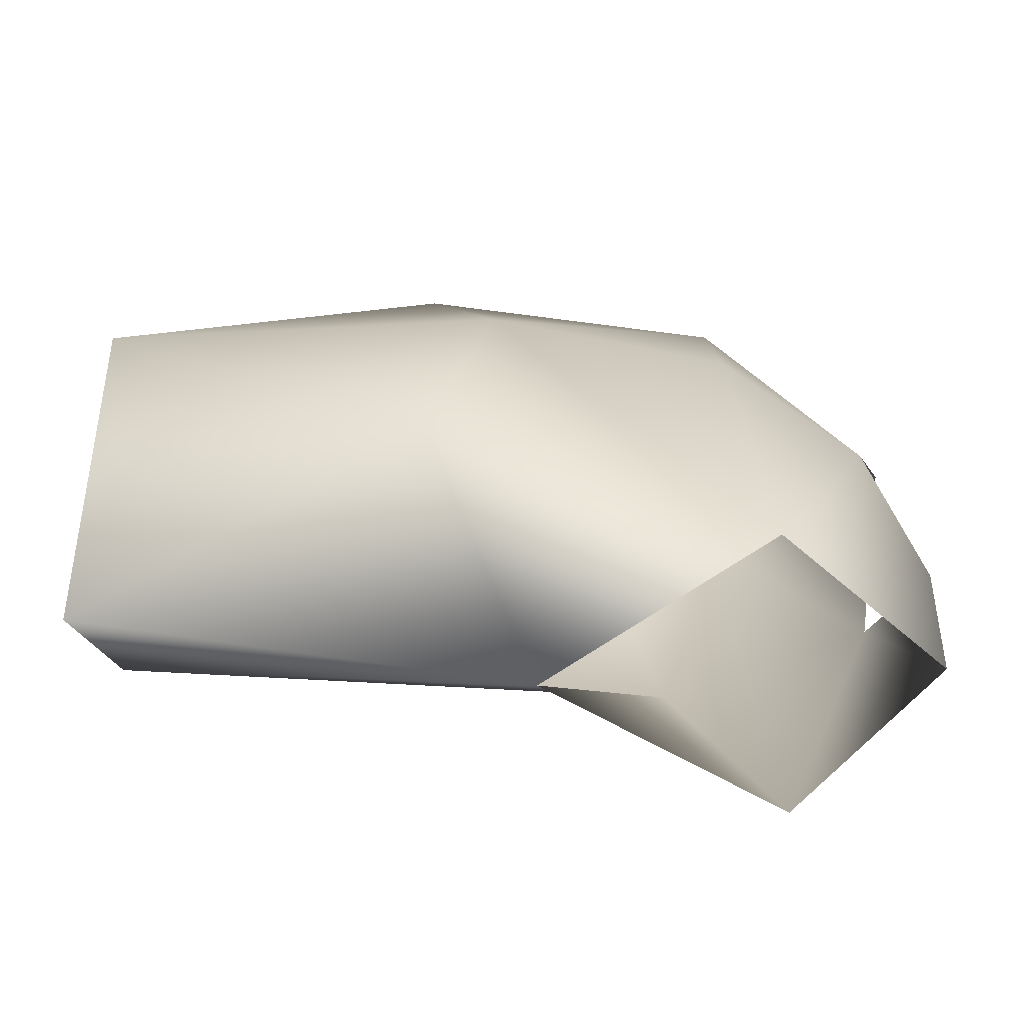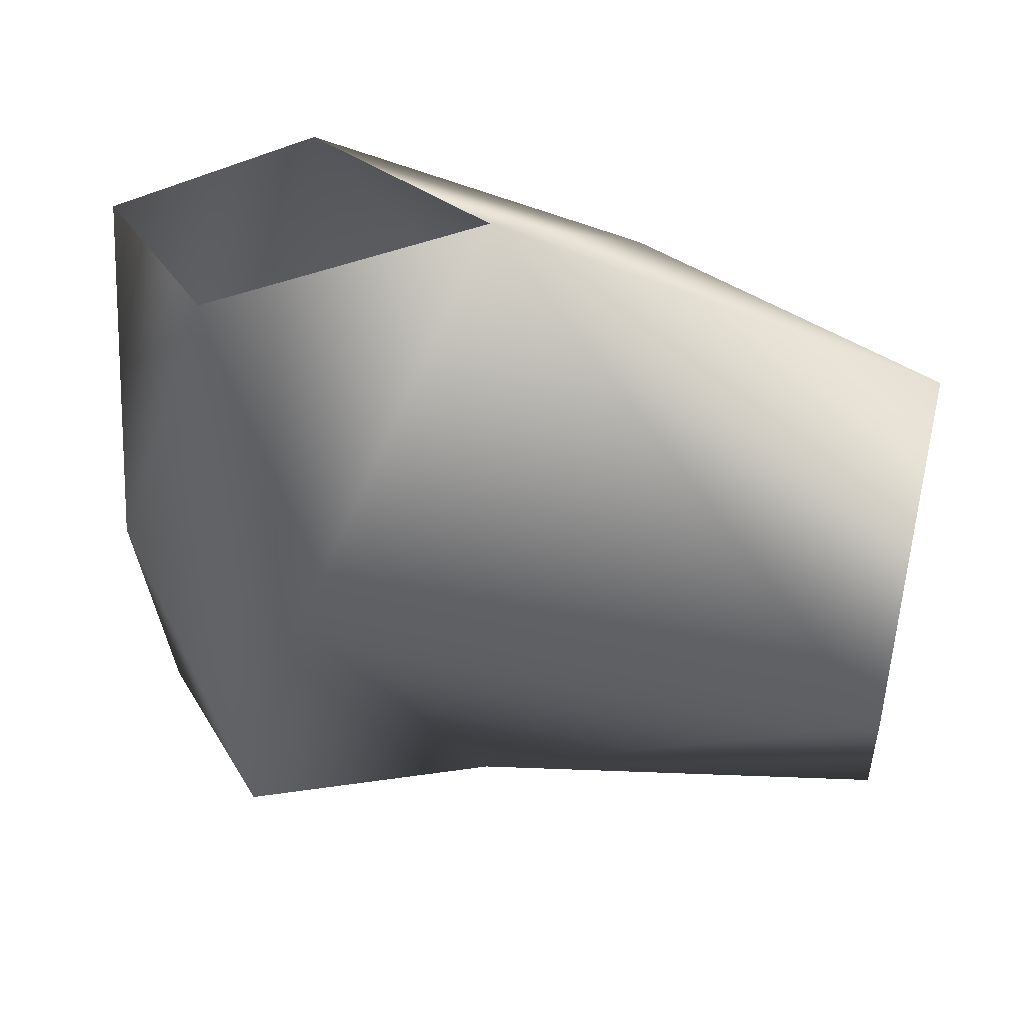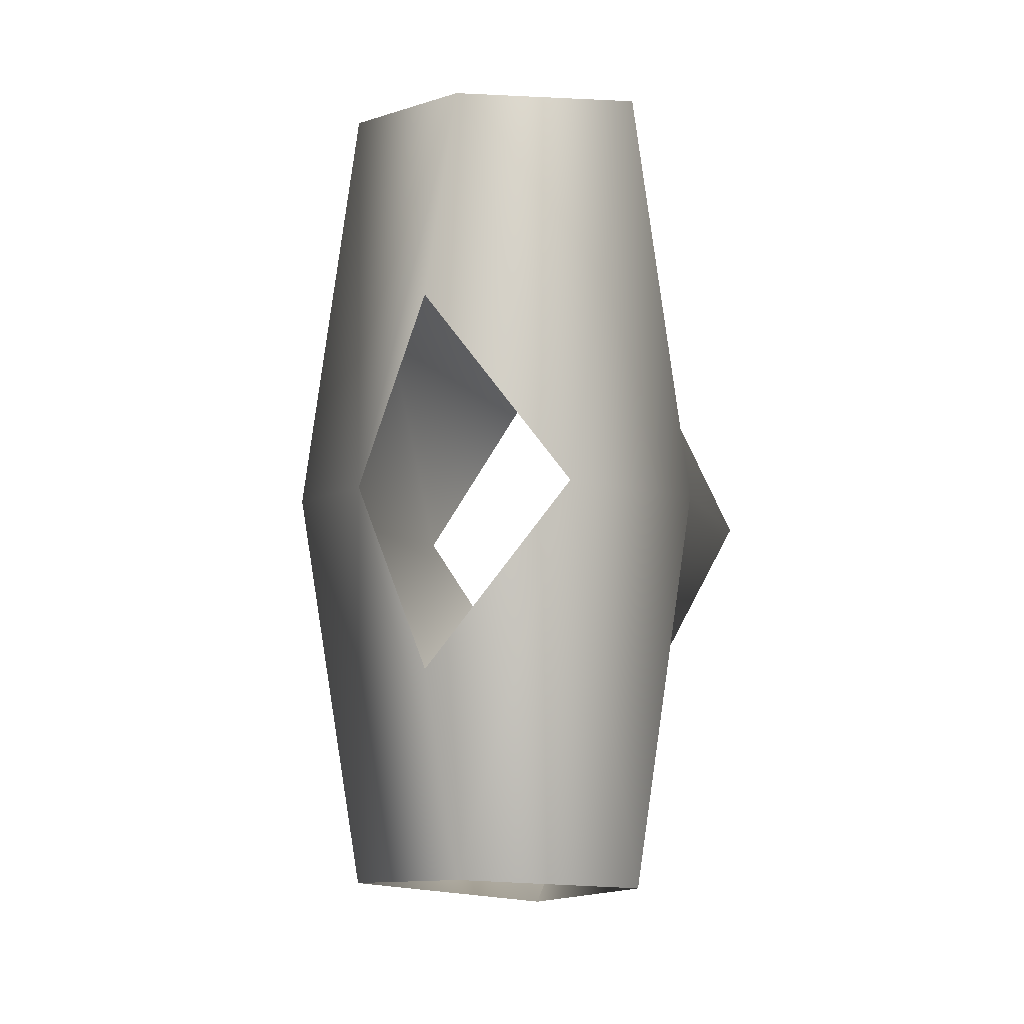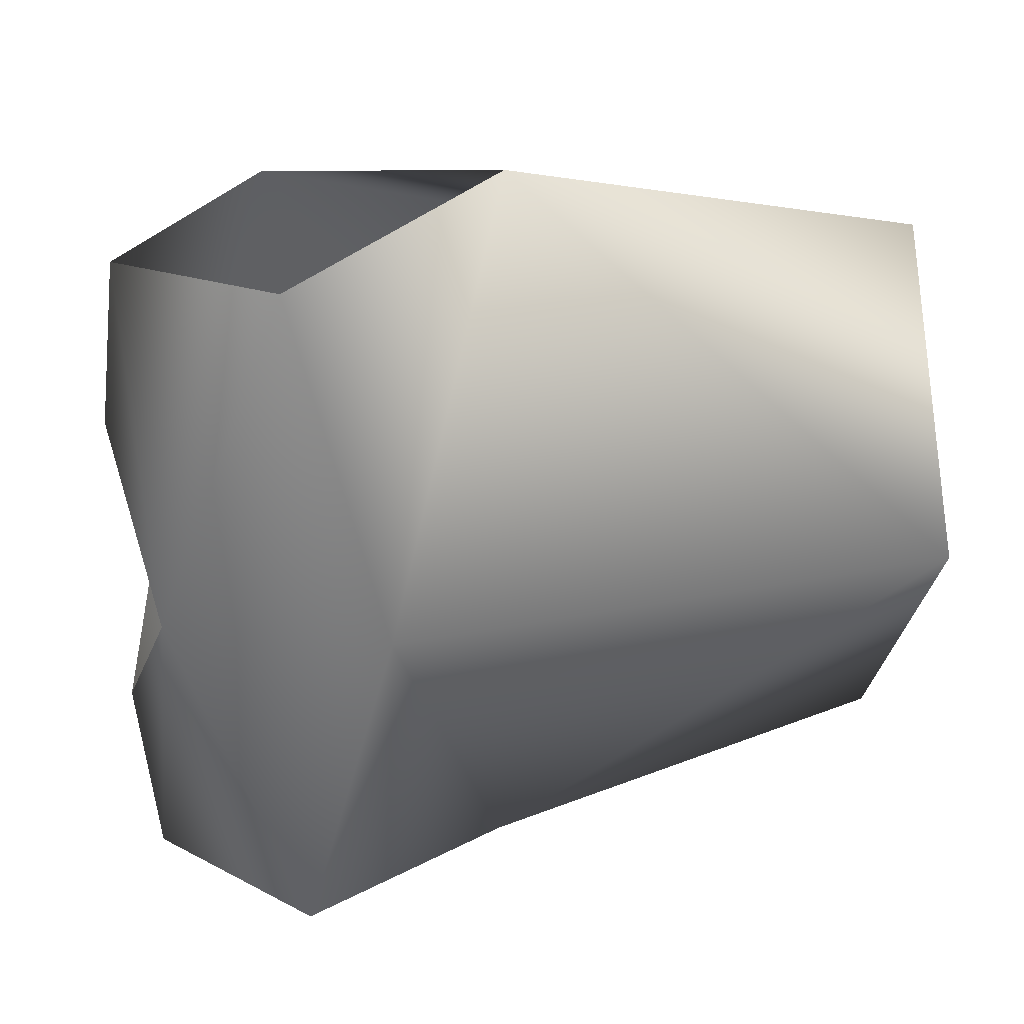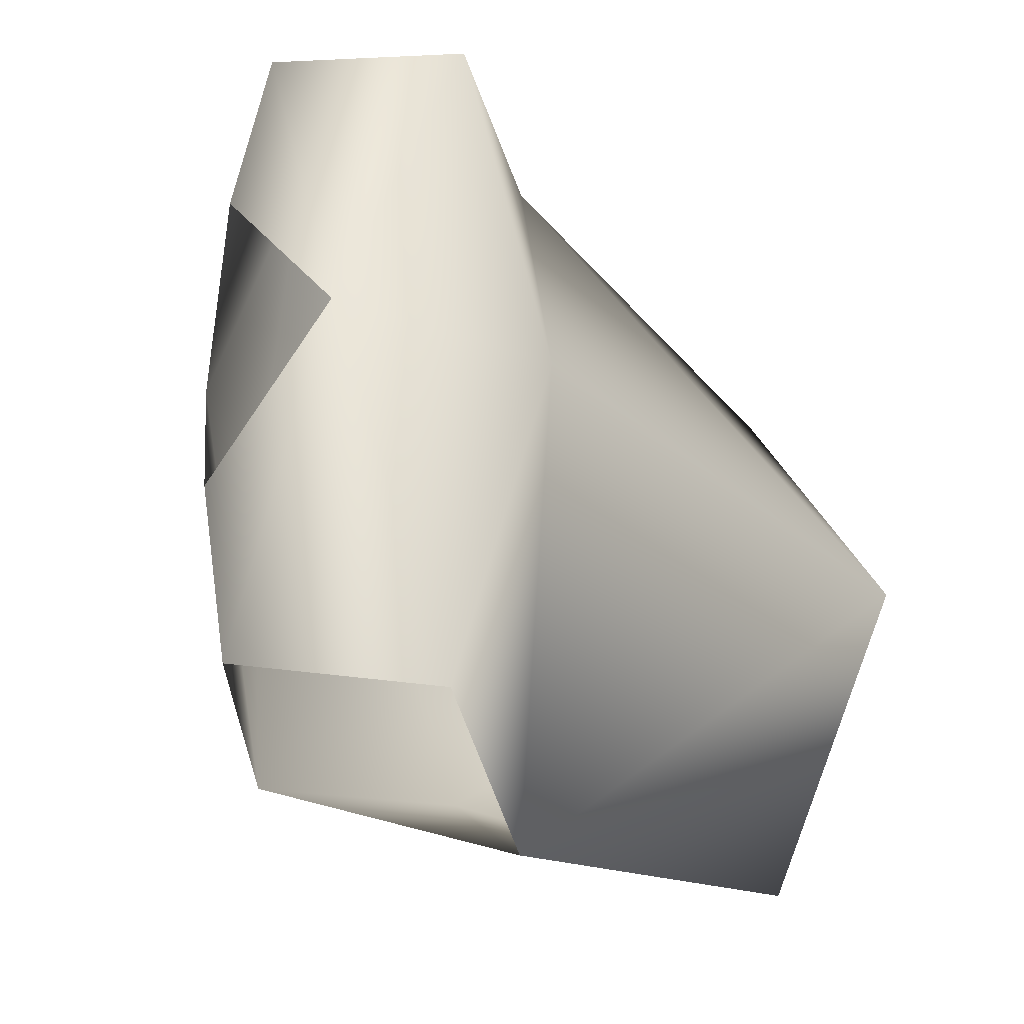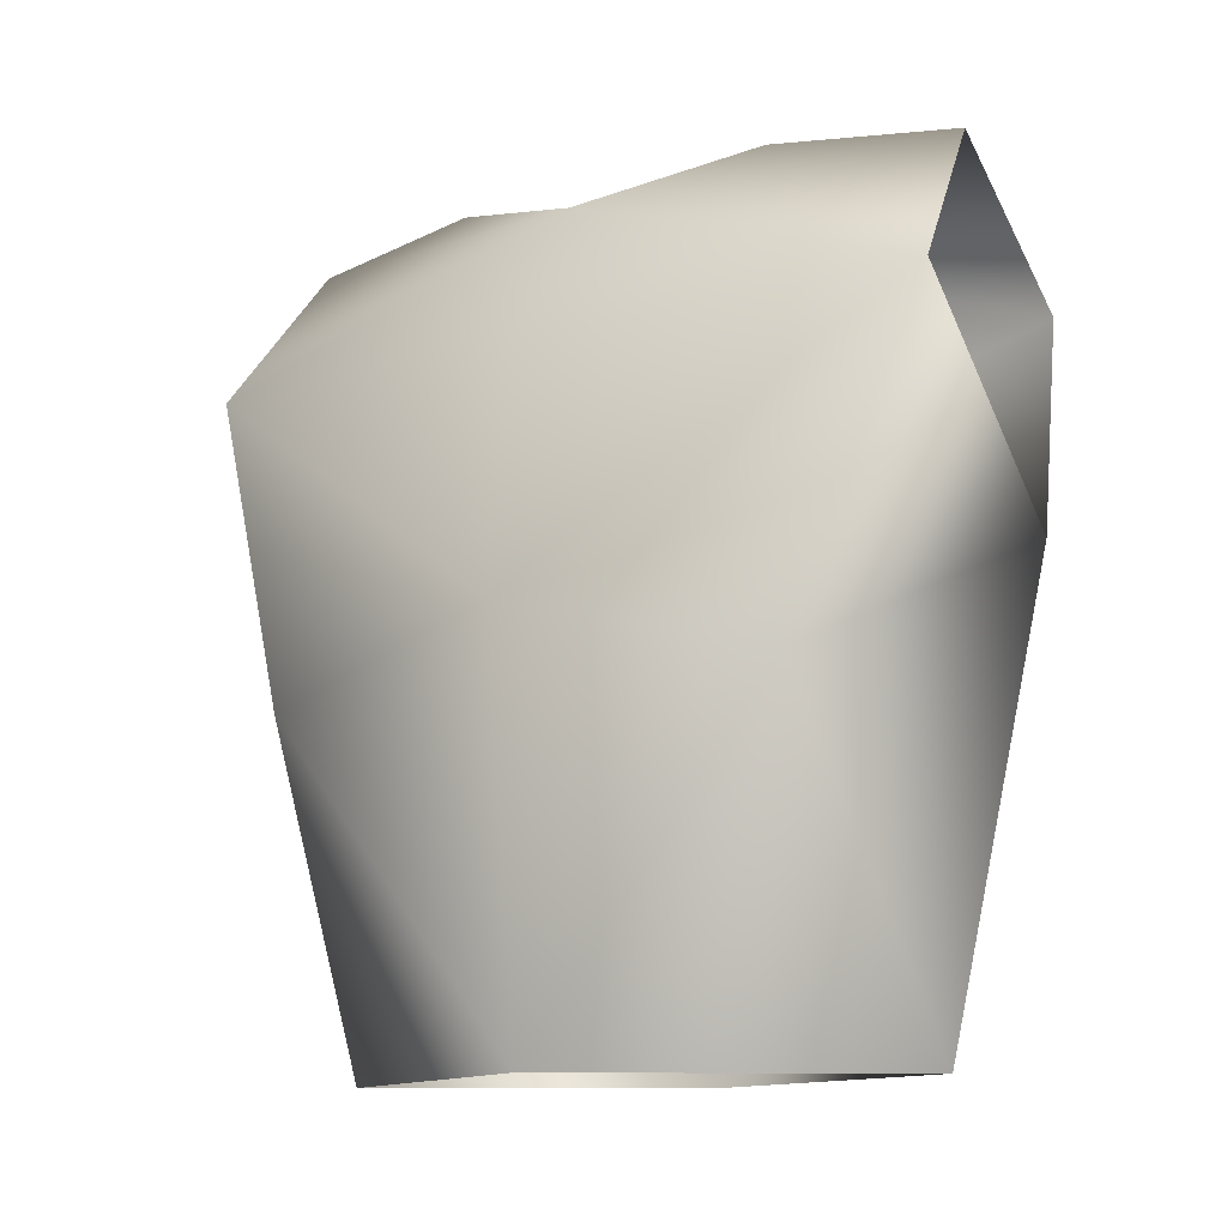
<metadata>
{"format":"obj","ext":"obj","renderer":"f3d","projection":"perspective","resolution":1024,"background":"white","views":[{"elev":-72.2,"azim":88.2,"up":"+Z"},{"elev":45.9,"azim":-76.3,"up":"+Z"},{"elev":-3.3,"azim":-169.2,"up":"+Z"},{"elev":32.8,"azim":-104.2,"up":"+Z"},{"elev":-31.4,"azim":-137.7,"up":"+Z"},{"elev":-12.4,"azim":121.9,"up":"+Y"}]}
</metadata>
<code>
o
v -0.08536 0.3029 0.004497
v 0.005498 0.3256 -0.1174
v -0.0138 0.3146 -0.2524
v -0.005817 -0.2842 -0.2295
v -0.1344 -0.2836 -0.0002222
v -0.01617 0.0379 -0.2972
v 0.127 -0.04379 -0.1895
v 0.08346 0.1949 -0.2688
v 0.0597 0.288 0.002608
v 0.005498 0.3256 -0.1174
v 0.1385 -0.284 -0.01162
v 0.1597 0.000925 -0.001828
v 0.1308 0.1764 0.0006667
v -0.0106 -0.2833 0.2185
v 0.129 -0.04805 0.1856
v 0.08663 0.1881 0.2714
v -0.01063 0.3078 0.2598
v 0.006789 0.3228 0.1247
v -0.01299 0.03114 0.2984
v -0.146 0.1469 0.003342
v -0.1166 0.2137 -0.2664
v 0.006789 0.3228 0.1247
v -0.1134 0.207 0.2737
g Geoset0
f 1 2 3
f 4 5 6
f 4 6 7
f 8 7 6
f 9 3 10
f 11 4 7
f 11 7 12
f 8 12 7
f 8 13 12
f 14 11 15
f 15 11 12
f 12 16 15
f 13 16 12
f 16 13 9
f 13 8 9
f 9 8 3
f 17 16 9
f 18 17 9
f 15 16 19
f 19 14 15
f 5 14 19
f 20 5 19
f 5 20 6
f 20 21 6
f 1 17 22
f 1 23 17
f 23 20 19
f 20 23 1
f 20 1 21
f 21 1 3

</code>
